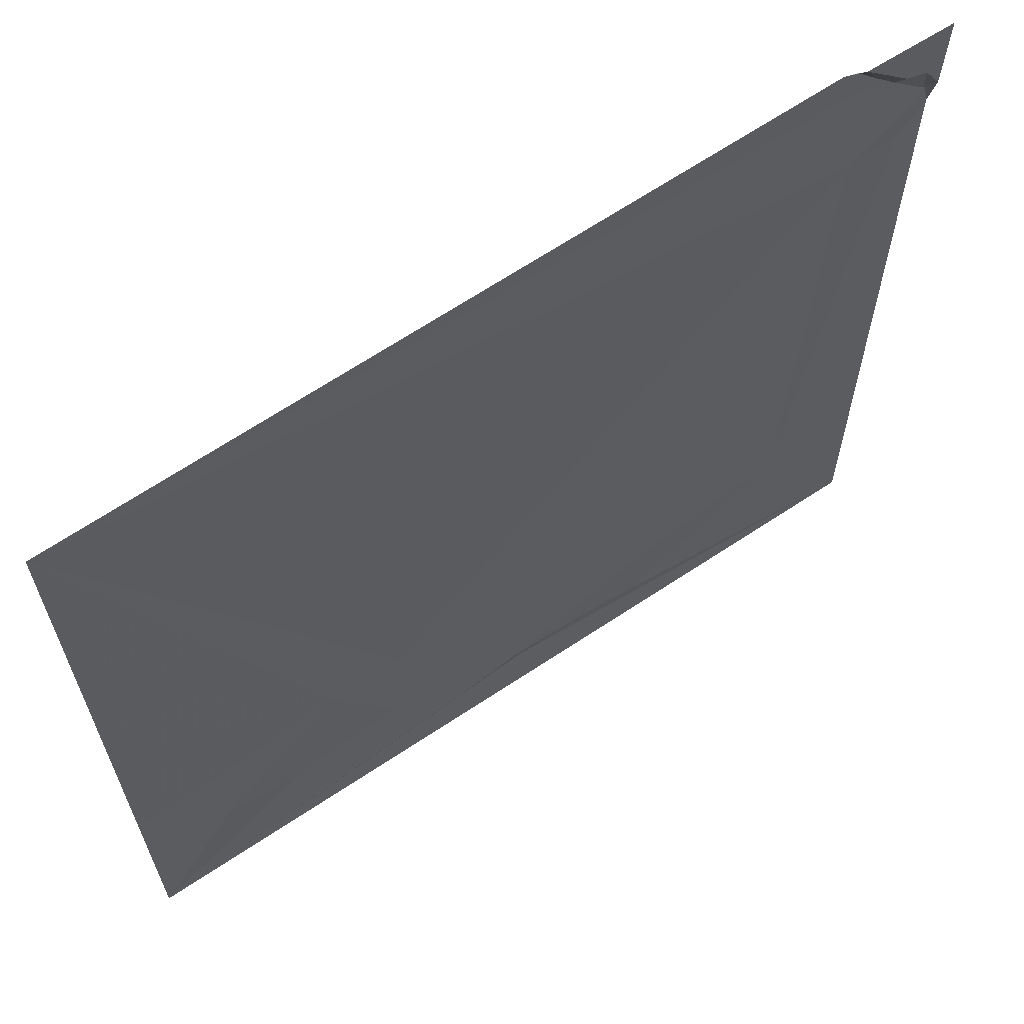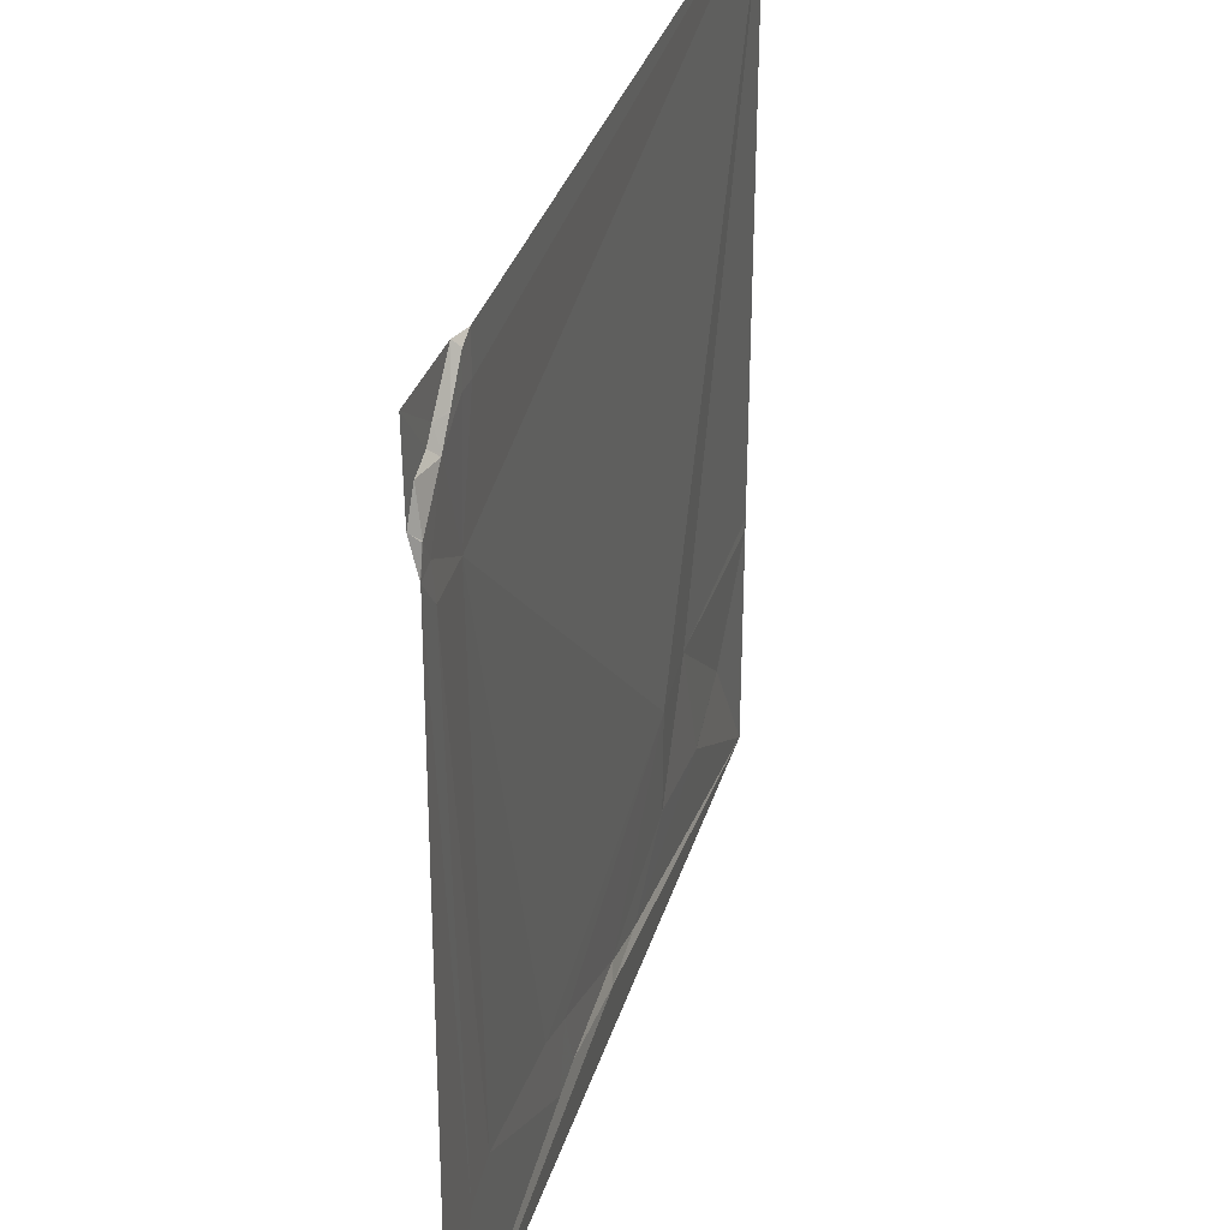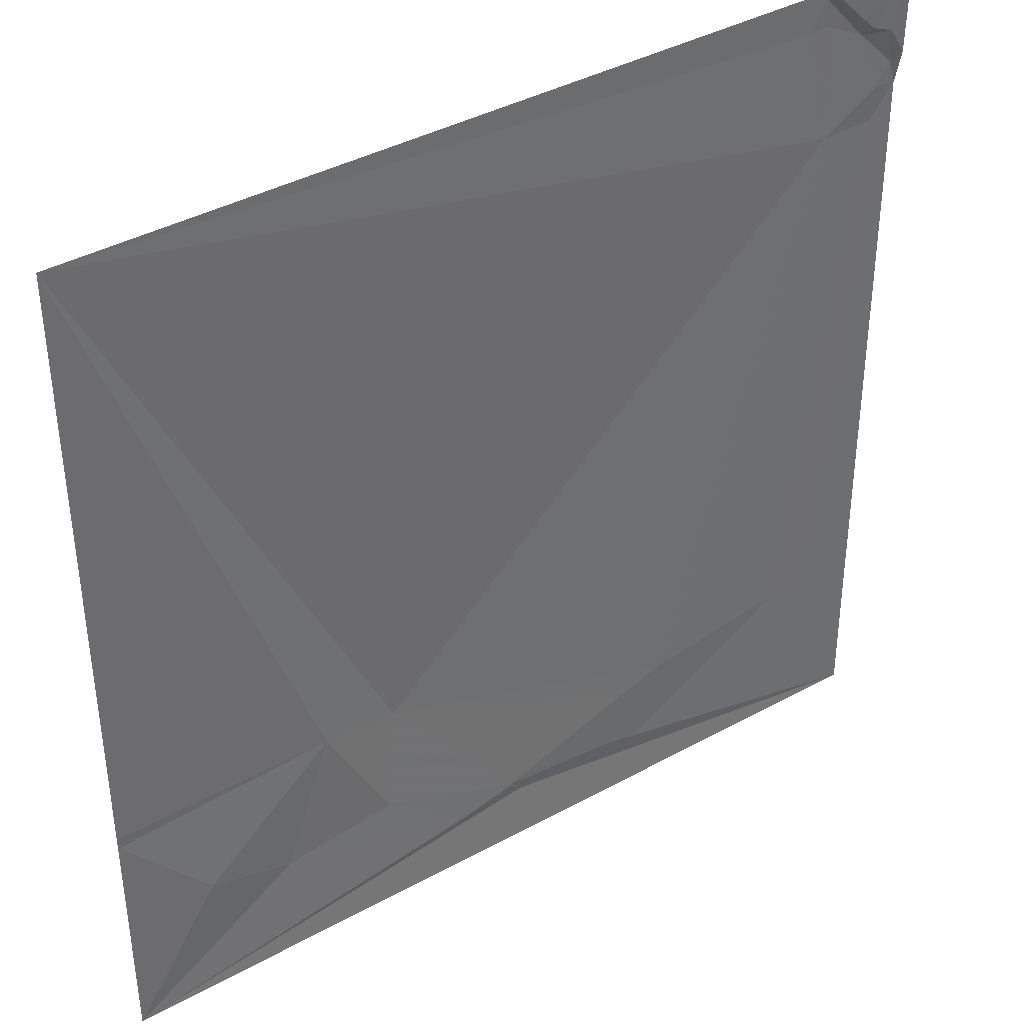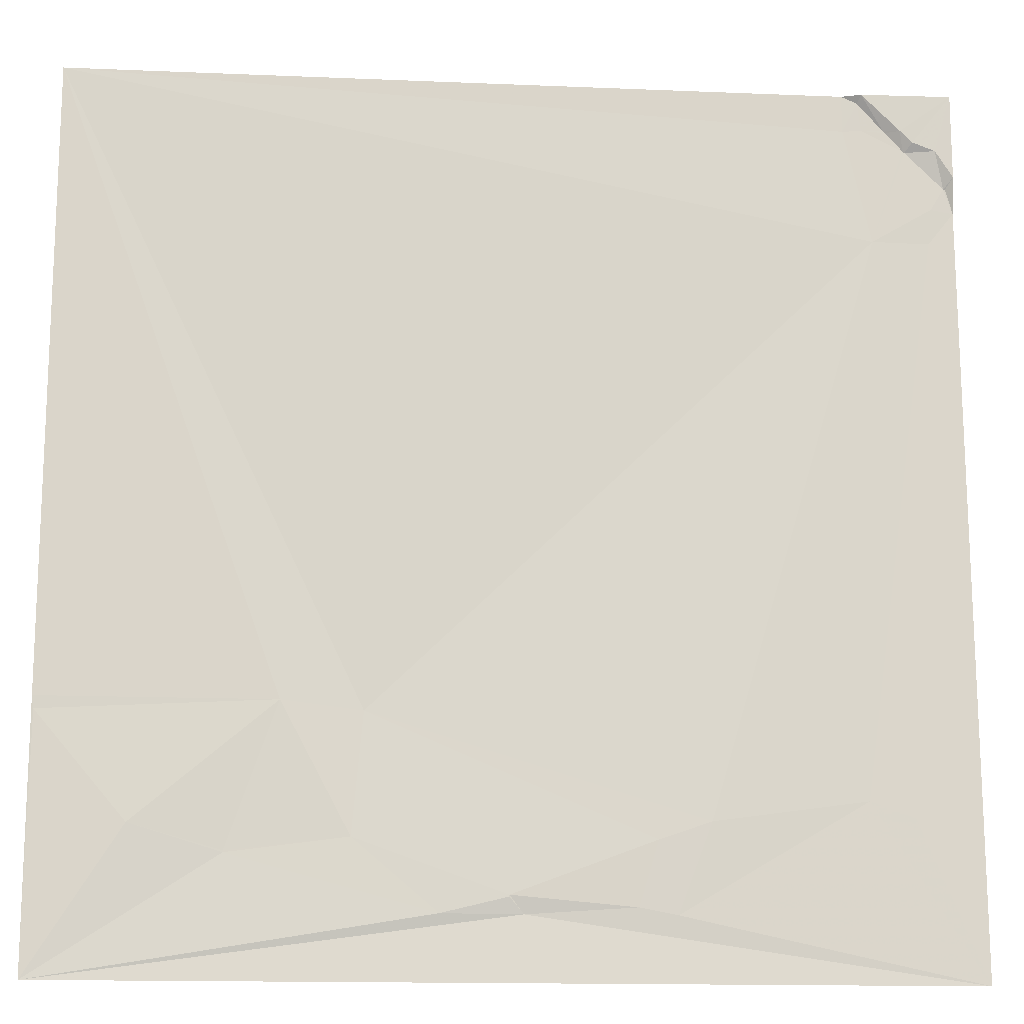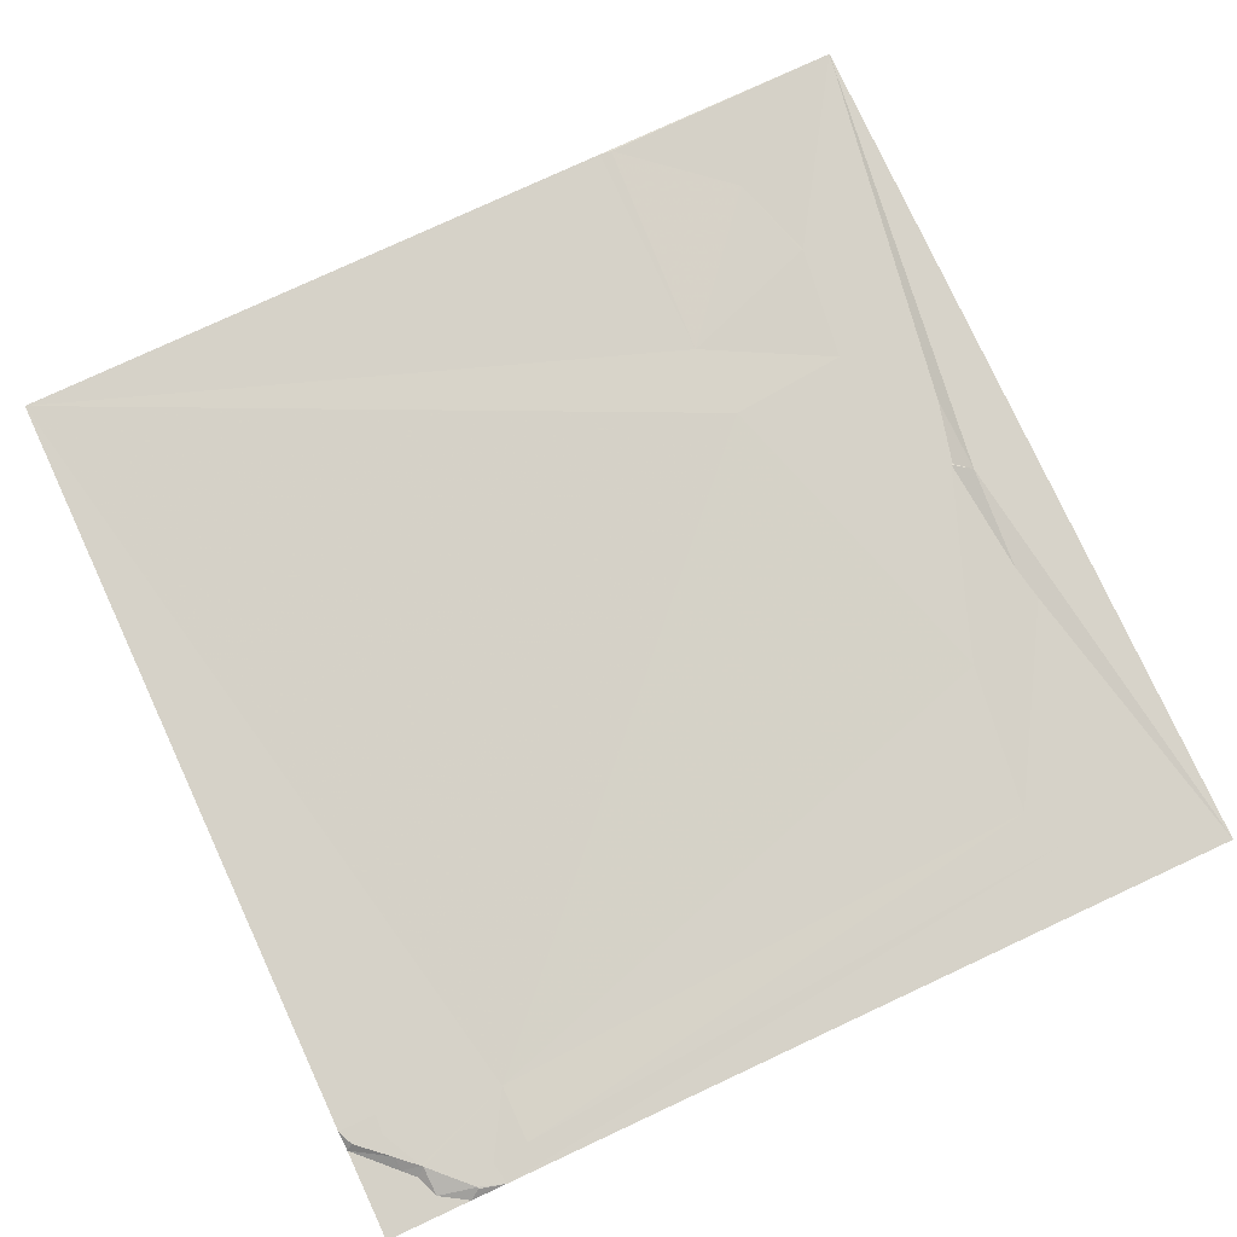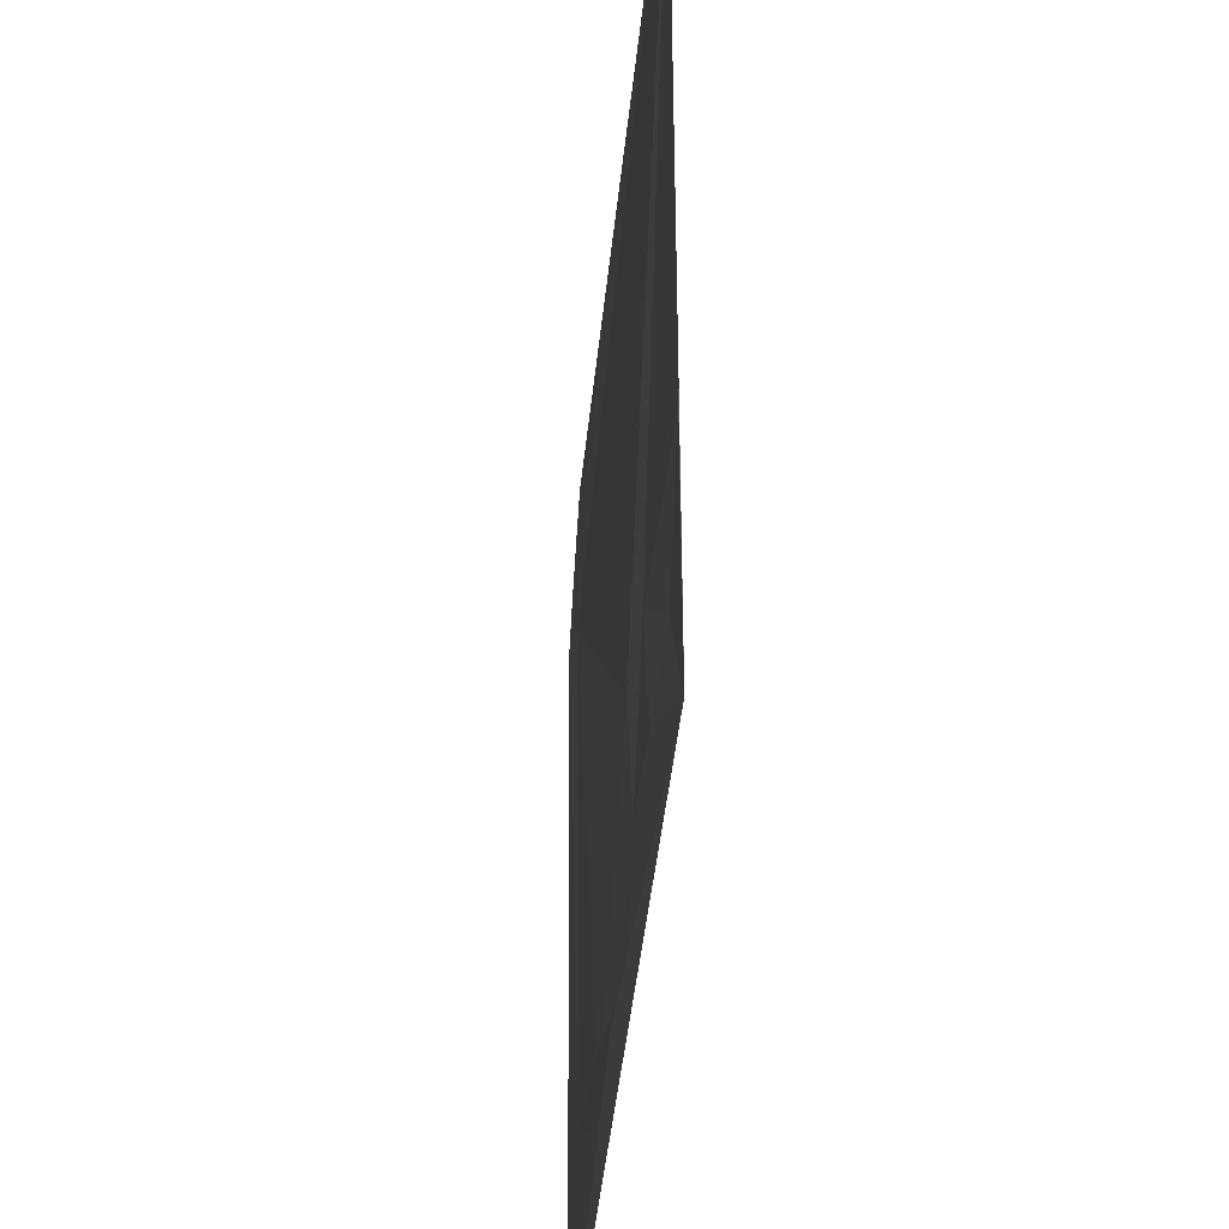
<metadata>
{"format":"obj","ext":"obj","renderer":"f3d","projection":"perspective","resolution":1024,"background":"white","views":[{"elev":64.9,"azim":-34.0,"up":"+Z"},{"elev":34.8,"azim":106.3,"up":"+Z"},{"elev":39.3,"azim":-34.5,"up":"+Z"},{"elev":-15.2,"azim":-4.7,"up":"+Z"},{"elev":78.5,"azim":65.1,"up":"+Y"},{"elev":-40.7,"azim":-95.2,"up":"+Z"}]}
</metadata>
<code>
v 2554 9.315 -5627
v 3002 12.31 -5627
v 3013 8.446 -5627
v 3065 7.591 -5627
v 3011 12.12 -5631
v 3013 12.35 -5648
v 3026 12.29 -5648
v 3002 12.37 -5649
v 3027 12.29 -5649
v 3035 8.237 -5649
v 3042 8.293 -5656
v 3037 12.43 -5660
v 3038 12.45 -5661
v 3055 8.092 -5661
v 3065 8.141 -5677
v 3060 12.35 -5683
v 3061 12.22 -5683
v 3052 12.2 -5696
v 3065 12.69 -5698
v 3017 11.6 -5717
v 3050 12.83 -5717
v 2554 9.439 -5989
v 2685 10.12 -5989
v 2730 12.4 -5994
v 2555 9.648 -5996
v 3003 9.539 -6040
v 3028 9.469 -6049
v 2917 8.319 -6052
v 2606 8.258 -6056
v 2724 10.47 -6062
v 2888 8.561 -6062
v 2657 10.75 -6070
v 2657 10.75 -6071
v 2808 8.782 -6092
v 2808 8.764 -6093
v 2877 9.095 -6098
v 2771 9.086 -6102
v 2816 11.16 -6102
v 2898 9 -6102
v 2554 9.599 -6138
v 3065 8.77 -6138
f 40 25 22
f 25 23 22
f 24 23 30
f 38 39 36
f 39 31 36
f 28 24 31
f 24 34 31
f 40 37 33
f 32 33 30
f 37 30 33
f 24 30 34
f 32 30 23
f 29 32 23
f 1 22 23
f 40 29 25
f 24 1 23
f 40 33 29
f 27 26 41
f 20 26 21
f 24 20 1
f 27 21 26
f 38 36 34
f 28 31 39
f 38 41 39
f 28 39 26
f 37 38 35
f 35 34 37
f 32 29 33
f 40 38 37
f 40 41 38
f 31 34 36
f 39 41 26
f 21 27 19
f 37 34 30
f 20 28 26
f 13 18 16
f 17 16 19
f 18 19 16
f 19 15 17
f 7 5 6
f 5 8 6
f 5 7 3
f 7 6 9
f 3 2 5
f 2 8 5
f 9 10 7
f 21 18 20
f 21 19 18
f 4 14 15
f 3 7 10
f 9 6 12
f 35 38 34
f 24 28 20
f 13 12 20
f 10 12 11
f 13 11 12
f 13 14 11
f 17 15 16
f 13 16 14
f 2 1 8
f 8 20 6
f 14 16 15
f 14 4 11
f 10 11 4
f 10 4 3
f 12 6 20
f 12 10 9
f 18 13 20
f 25 29 23
f 41 19 27
f 8 1 20

</code>
